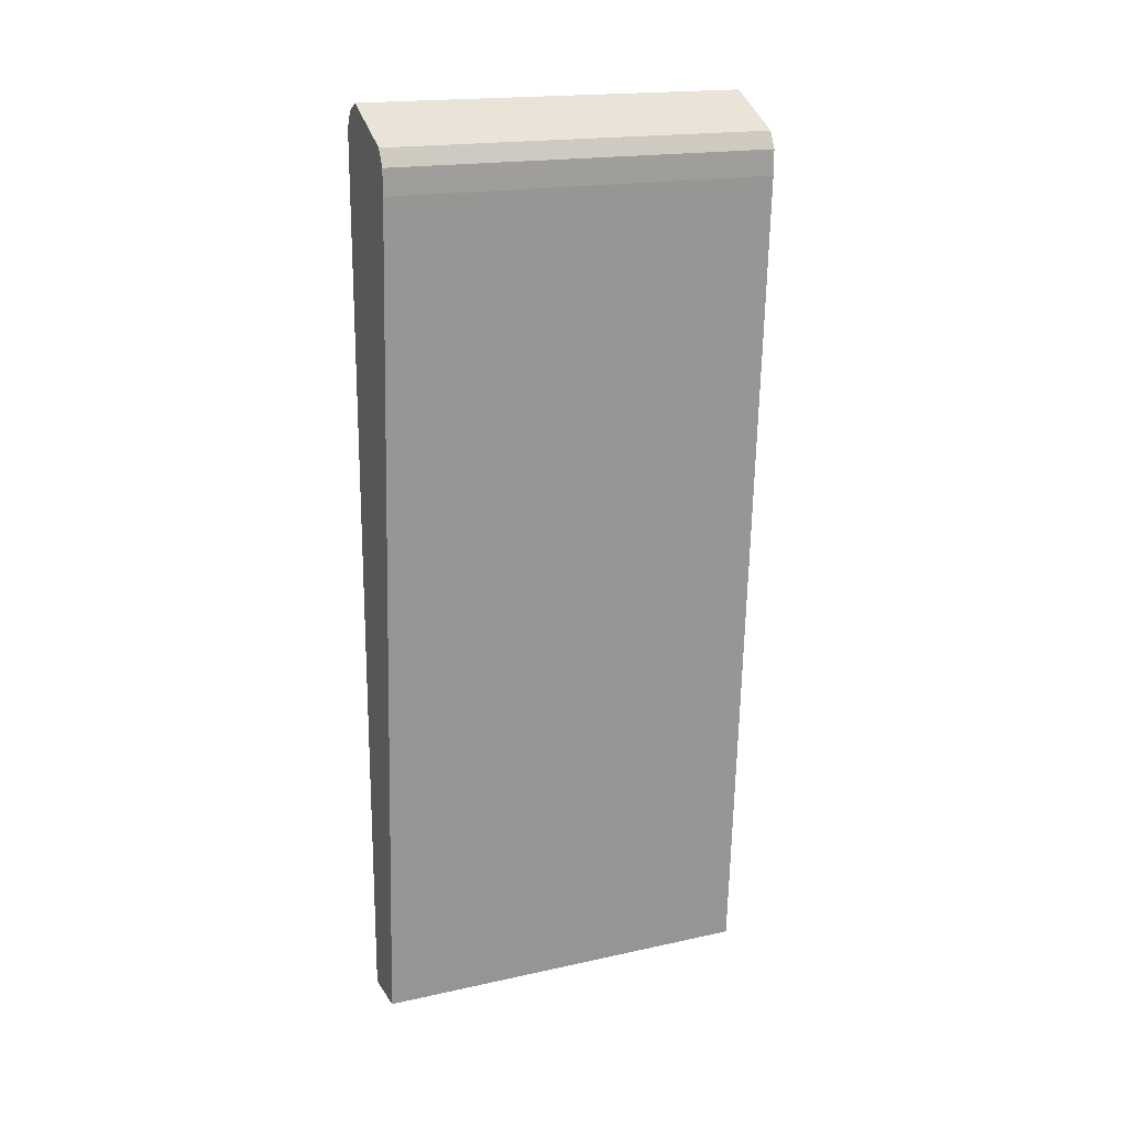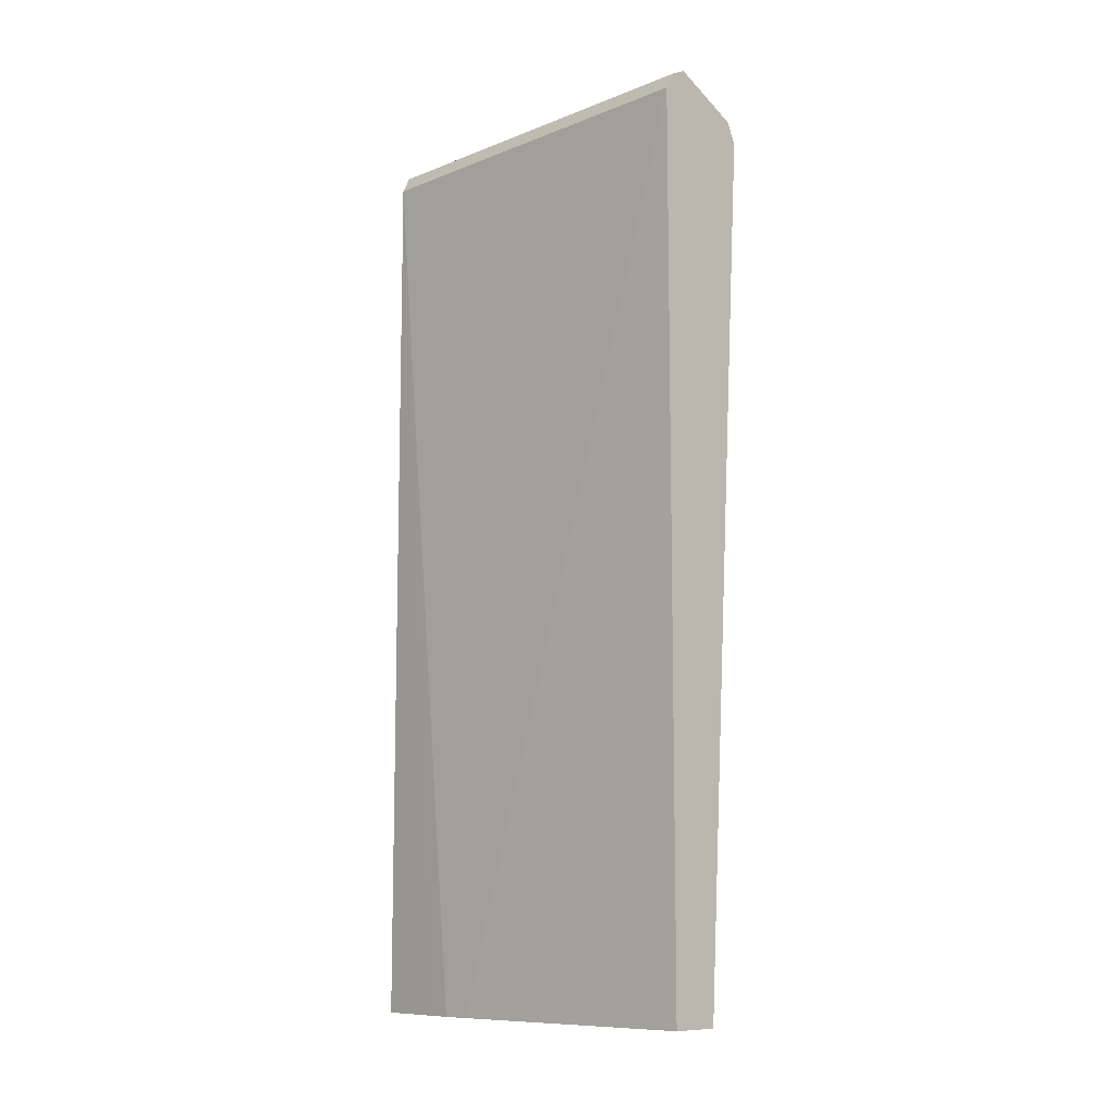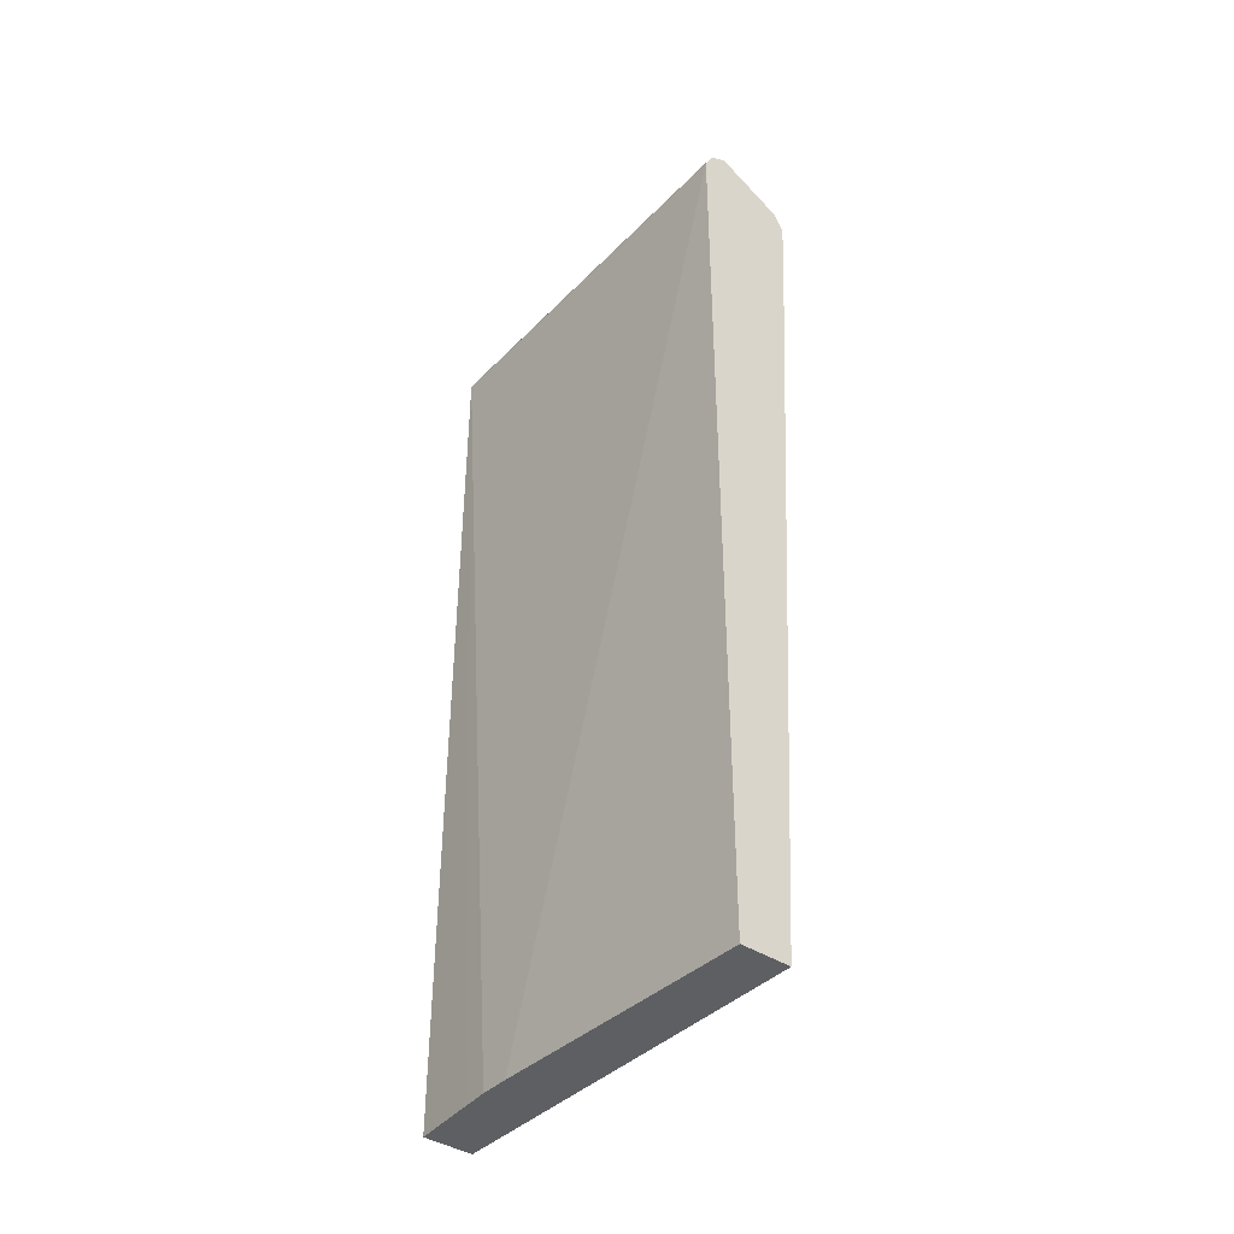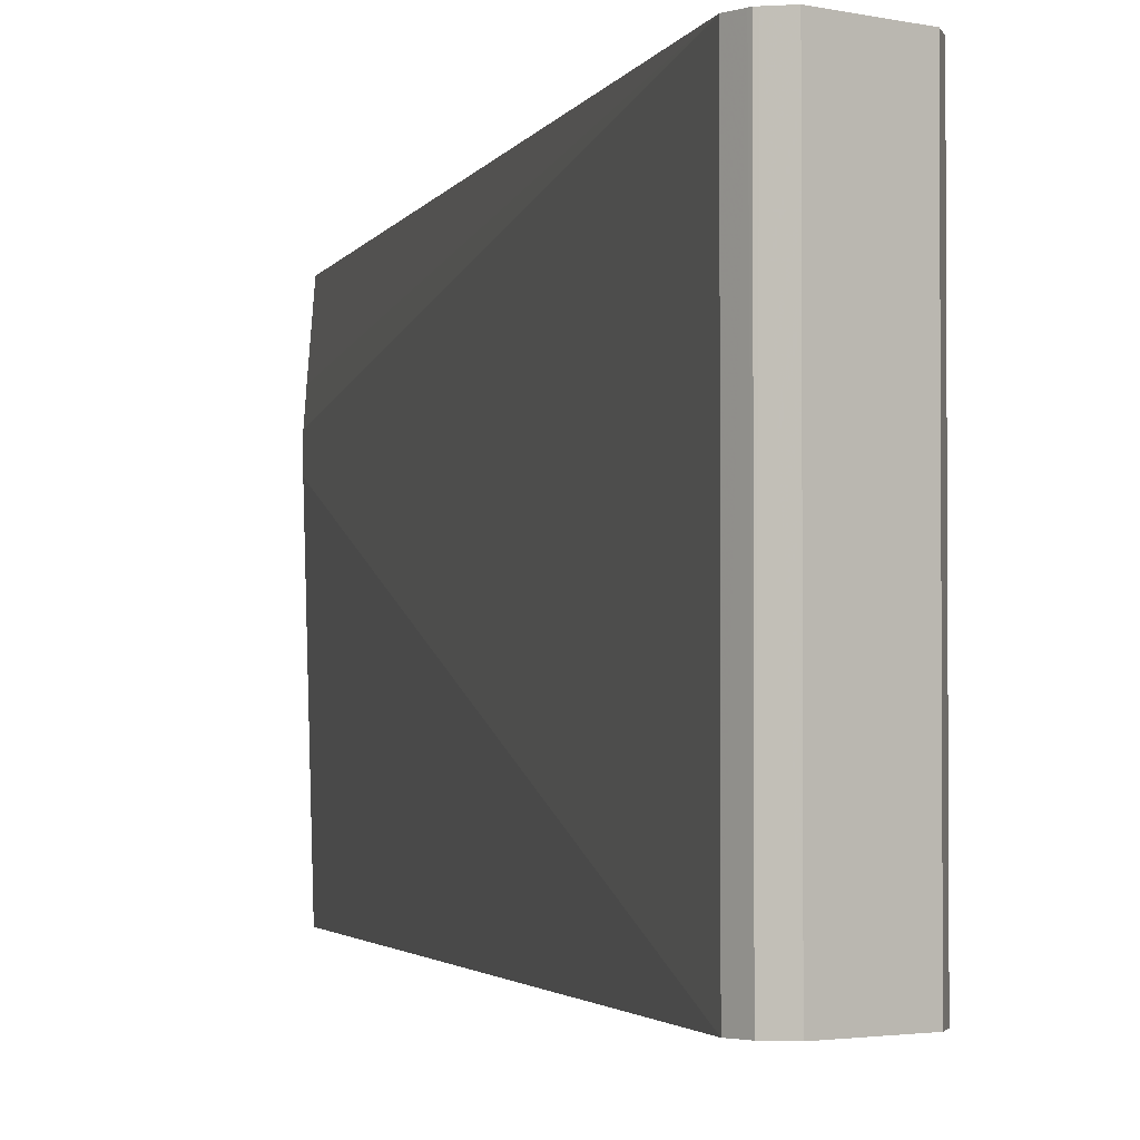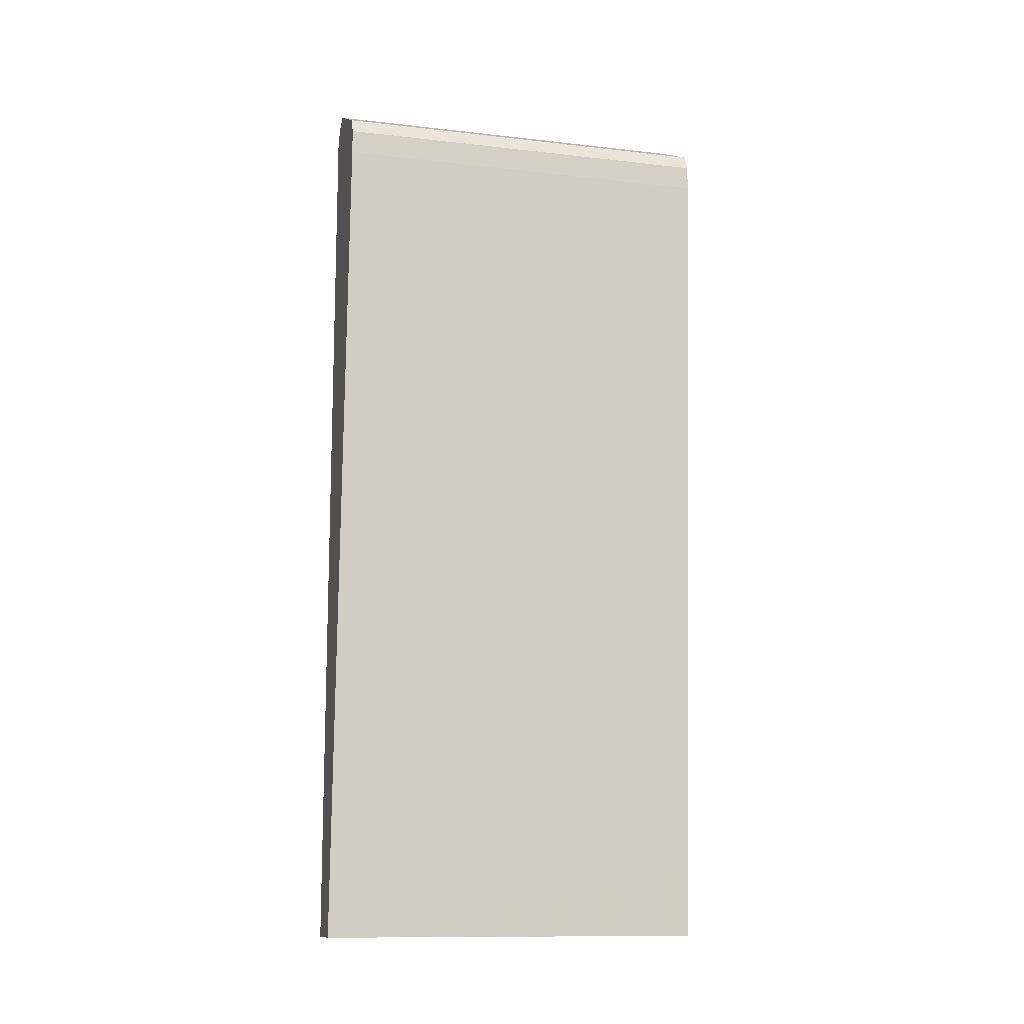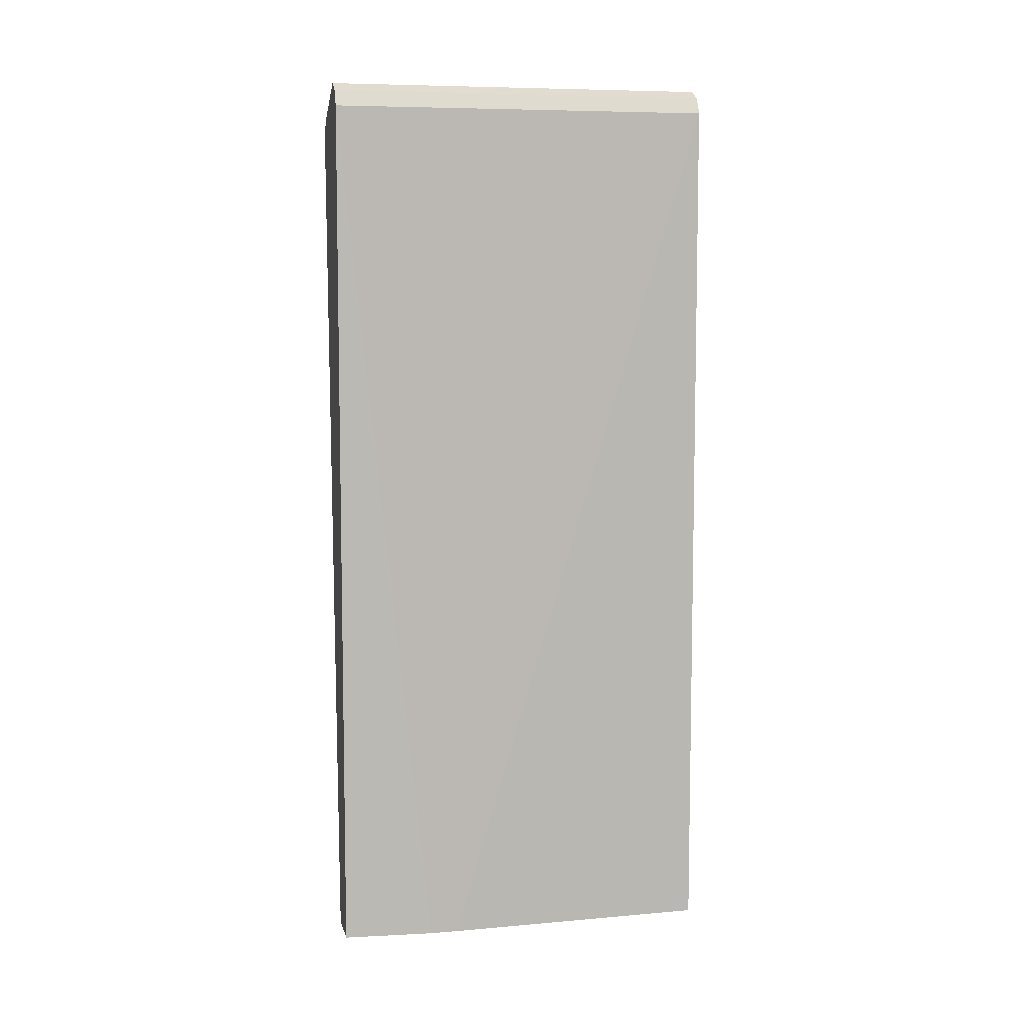
<metadata>
{"format":"obj","ext":"obj","renderer":"f3d","projection":"perspective","resolution":1024,"background":"white","views":[{"elev":18.3,"azim":-113.0,"up":"+Y"},{"elev":-10.1,"azim":134.9,"up":"+Y"},{"elev":-40.1,"azim":140.8,"up":"+Y"},{"elev":-2.4,"azim":166.3,"up":"+Z"},{"elev":-12.5,"azim":-104.8,"up":"+Y"},{"elev":7.4,"azim":77.5,"up":"+Y"}]}
</metadata>
<code>
v 0.7684 -0.2604 0.2758
v 0.7684 -0.2604 -0.003827
v 0.8041 -0.2604 0.2758
v 0.7645 -0.1965 0.2758
v 0.8041 -0.2604 -0.003827
v 0.7327 0.3395 -0.003827
v 0.8079 -0.2604 0.2286
v 0.8041 0.3752 0.2758
v 0.7327 0.3395 0.2758
v 0.8093 -0.2604 0.1889
v 0.8041 0.3752 -0.003827
v 0.7327 0.3574 -0.003827
v 0.8093 -0.2604 0.2093
v 0.7991 0.3853 0.2758
v 0.7327 0.3574 0.2758
v 0.7982 0.3871 -0.003827
v 0.7386 0.3693 -0.003827
v 0.7982 0.3871 0.2758
v 0.7386 0.3693 0.2758
v 0.7863 0.3931 -0.003827
v 0.7964 0.3881 0.2758
v 0.7454 0.3727 0.2758
v 0.7863 0.3931 0.2758
f 4 9 6
f 8 10 11
f 5 11 10
f 6 9 15
f 6 15 12
f 7 13 8
f 8 11 14
f 8 13 10
f 11 16 14
f 17 22 20
f 12 19 17
f 14 16 18
f 16 20 21
f 16 21 18
f 17 19 22
f 20 22 23
f 20 23 21
f 2 11 5
f 12 15 19
f 2 16 11
f 3 7 8
f 2 17 20
f 2 20 16
f 1 2 5
f 1 5 10
f 1 13 7
f 1 7 3
f 1 3 8
f 1 8 14
f 1 14 18
f 1 18 21
f 1 21 23
f 1 10 13
f 1 22 19
f 1 19 15
f 1 15 9
f 1 9 4
f 1 4 2
f 2 4 6
f 2 6 12
f 1 23 22
f 2 12 17

</code>
